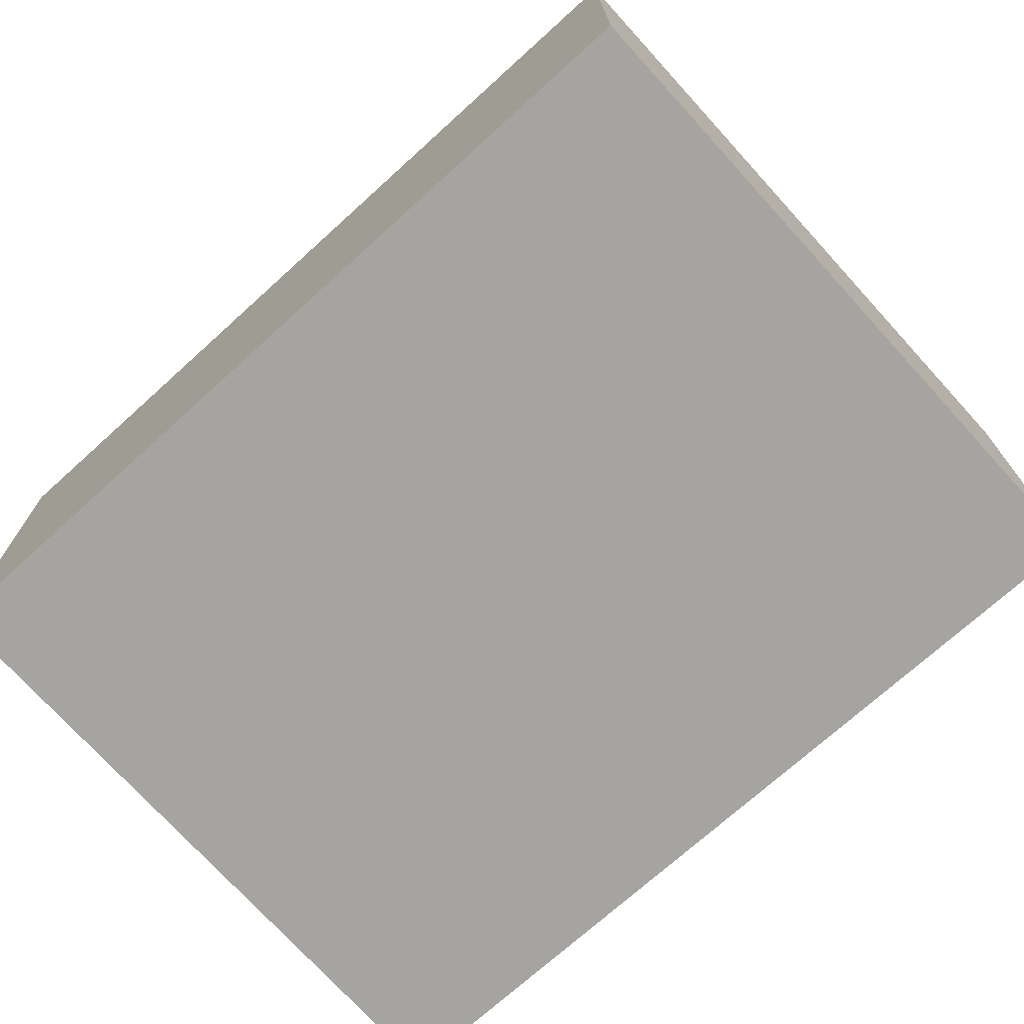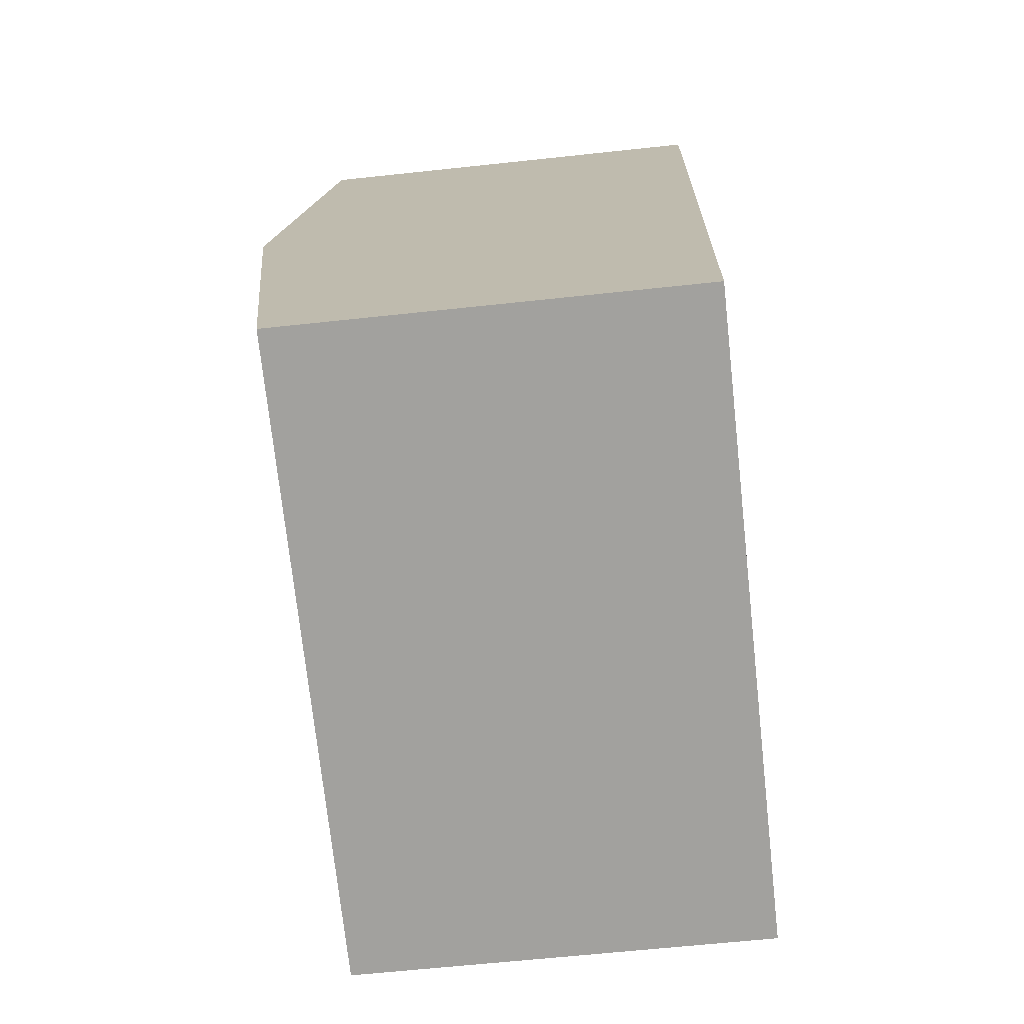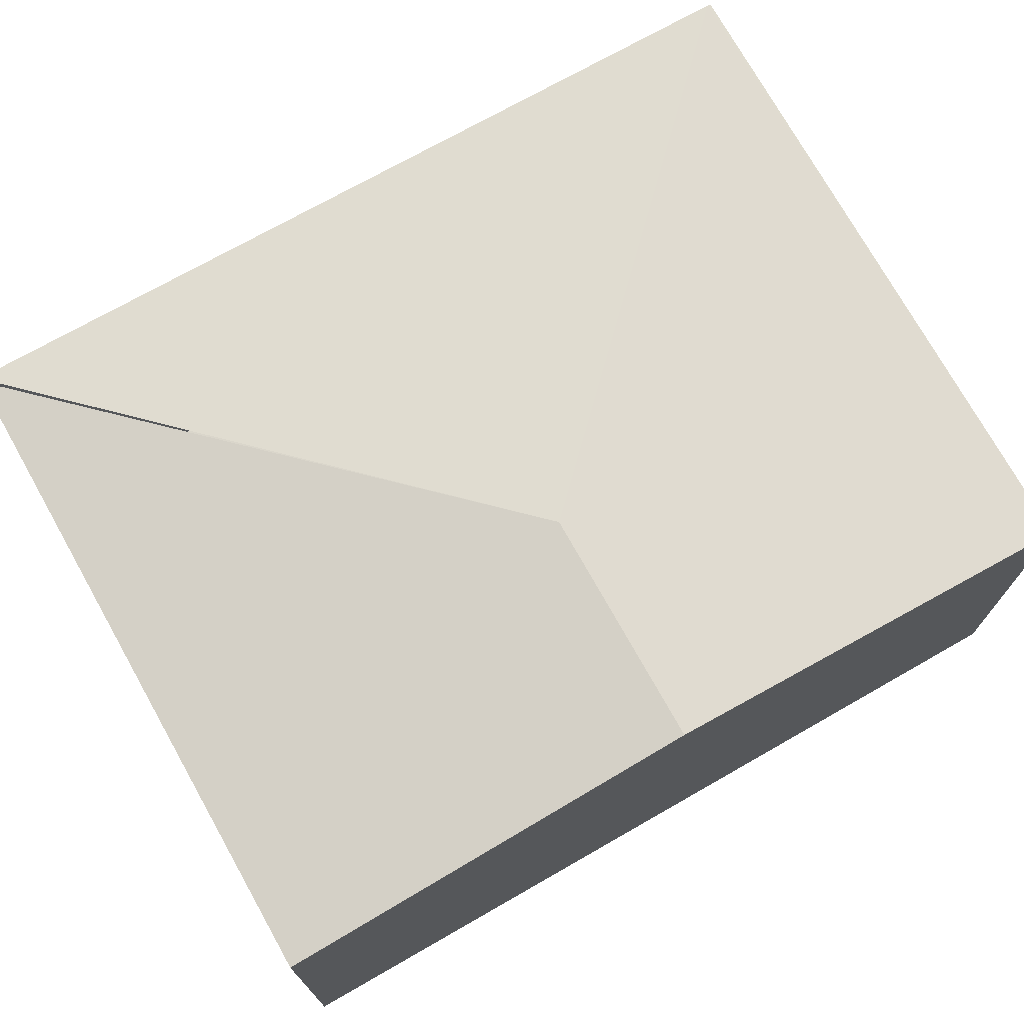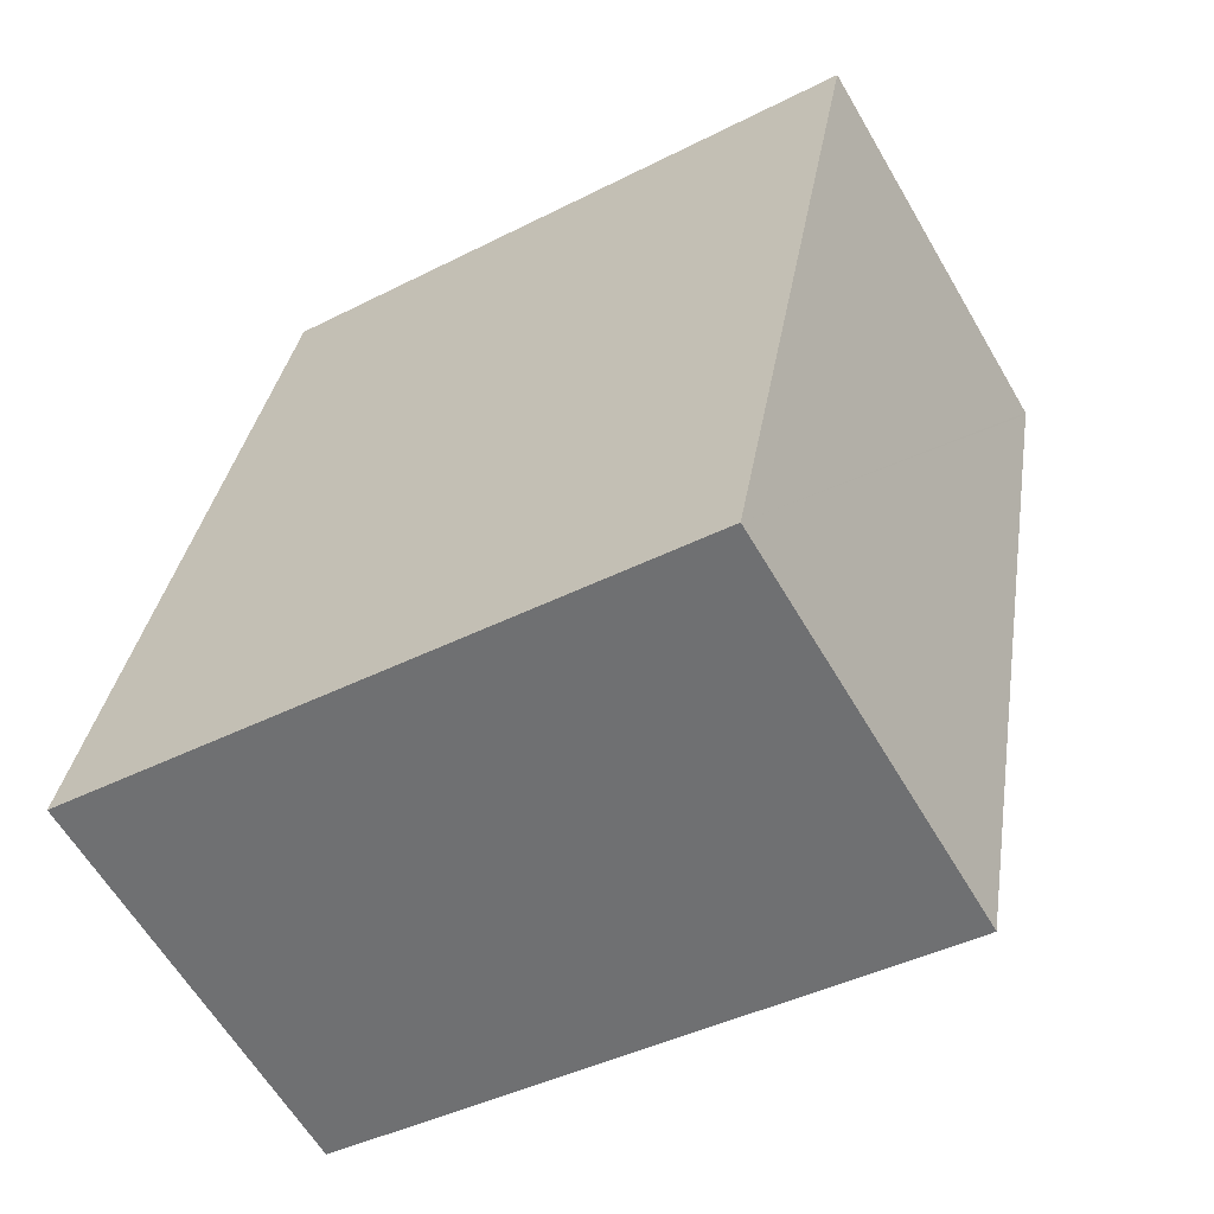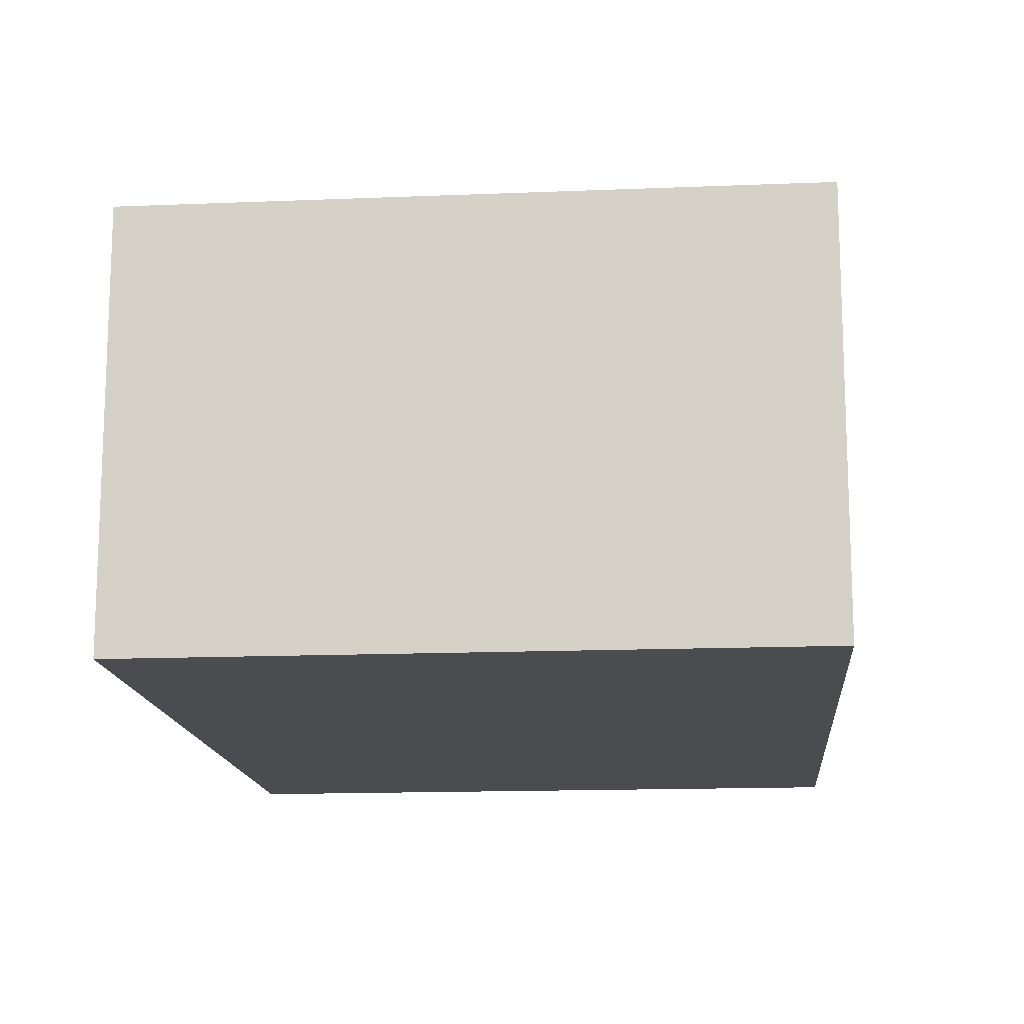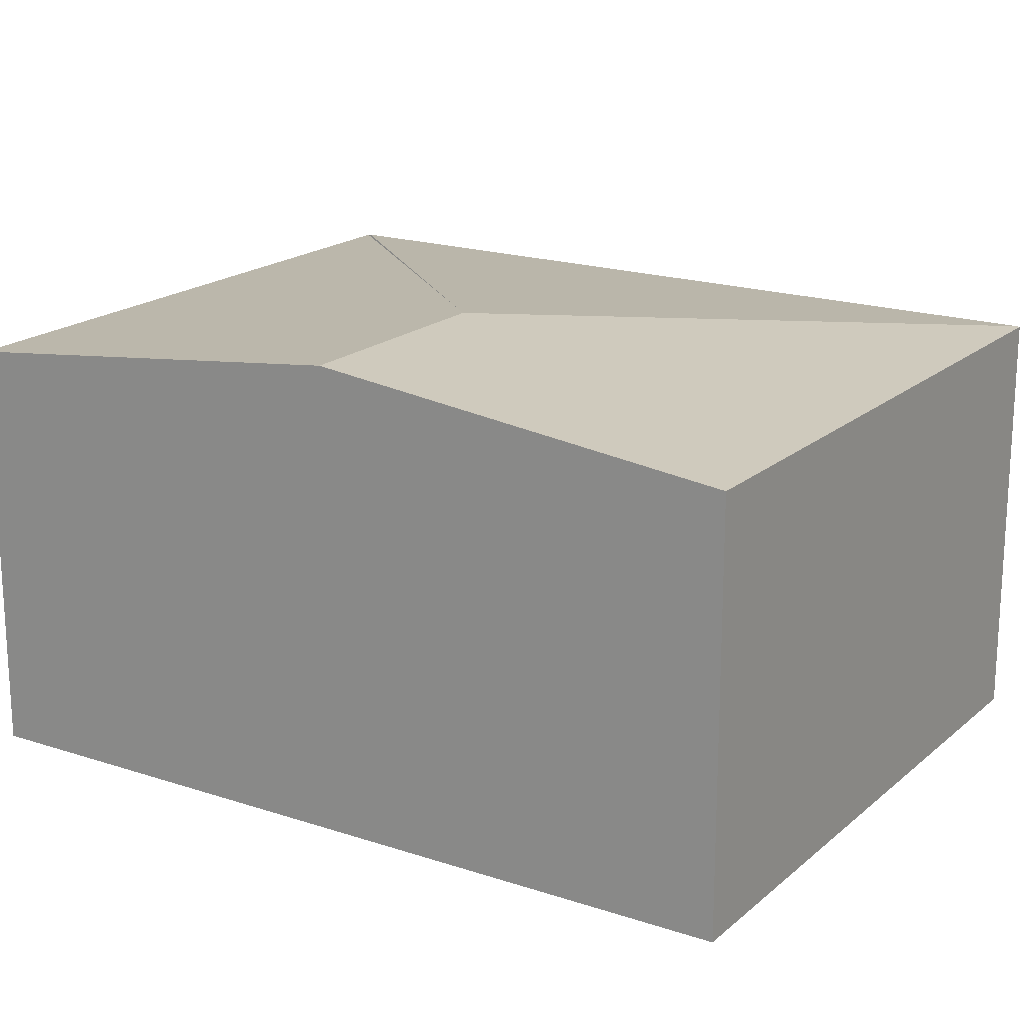
<metadata>
{"format":"obj","ext":"obj","renderer":"f3d","projection":"perspective","resolution":1024,"background":"white","views":[{"elev":-73.5,"azim":142.5,"up":"+Y"},{"elev":-61.9,"azim":-83.7,"up":"+Z"},{"elev":73.7,"azim":-109.0,"up":"+Y"},{"elev":-61.3,"azim":30.2,"up":"+Z"},{"elev":-14.7,"azim":-164.6,"up":"+Y"},{"elev":18.8,"azim":-46.9,"up":"+Y"}]}
</metadata>
<code>
v  4.205 2.23 3.717
v  0.827 2.228 4.346
v  4.208 2.228 3.733
v  1.635 2.474 1.952
v  0.414 2.474 2.173
v  3.42 2.225 -0.619
v  3.398 2.228 -0.615
v  0 2.228 1.364e-16
v  3.42 3.79e-17 -0.619
v  0 0 0
v  3.398 3.766e-17 -0.615
v  0.414 -1.331e-16 2.173
v  0.827 -2.661e-16 4.346
v  4.208 -2.286e-16 3.733
v  4.205 -2.276e-16 3.717
g defaultobject
f 1 2 3
f 2 1 4
f 2 4 5
f 4 1 6
f 5 7 8
f 7 5 4
f 6 8 7
f 8 6 9
f 8 9 10
f 10 9 11
f 10 5 8
f 5 10 2
f 2 10 12
f 2 12 13
f 13 3 2
f 3 13 14
f 1 9 6
f 9 1 3
f 9 3 15
f 15 3 14
f 15 11 9
f 11 15 12
f 12 15 13
f 13 15 14
f 12 10 11

</code>
